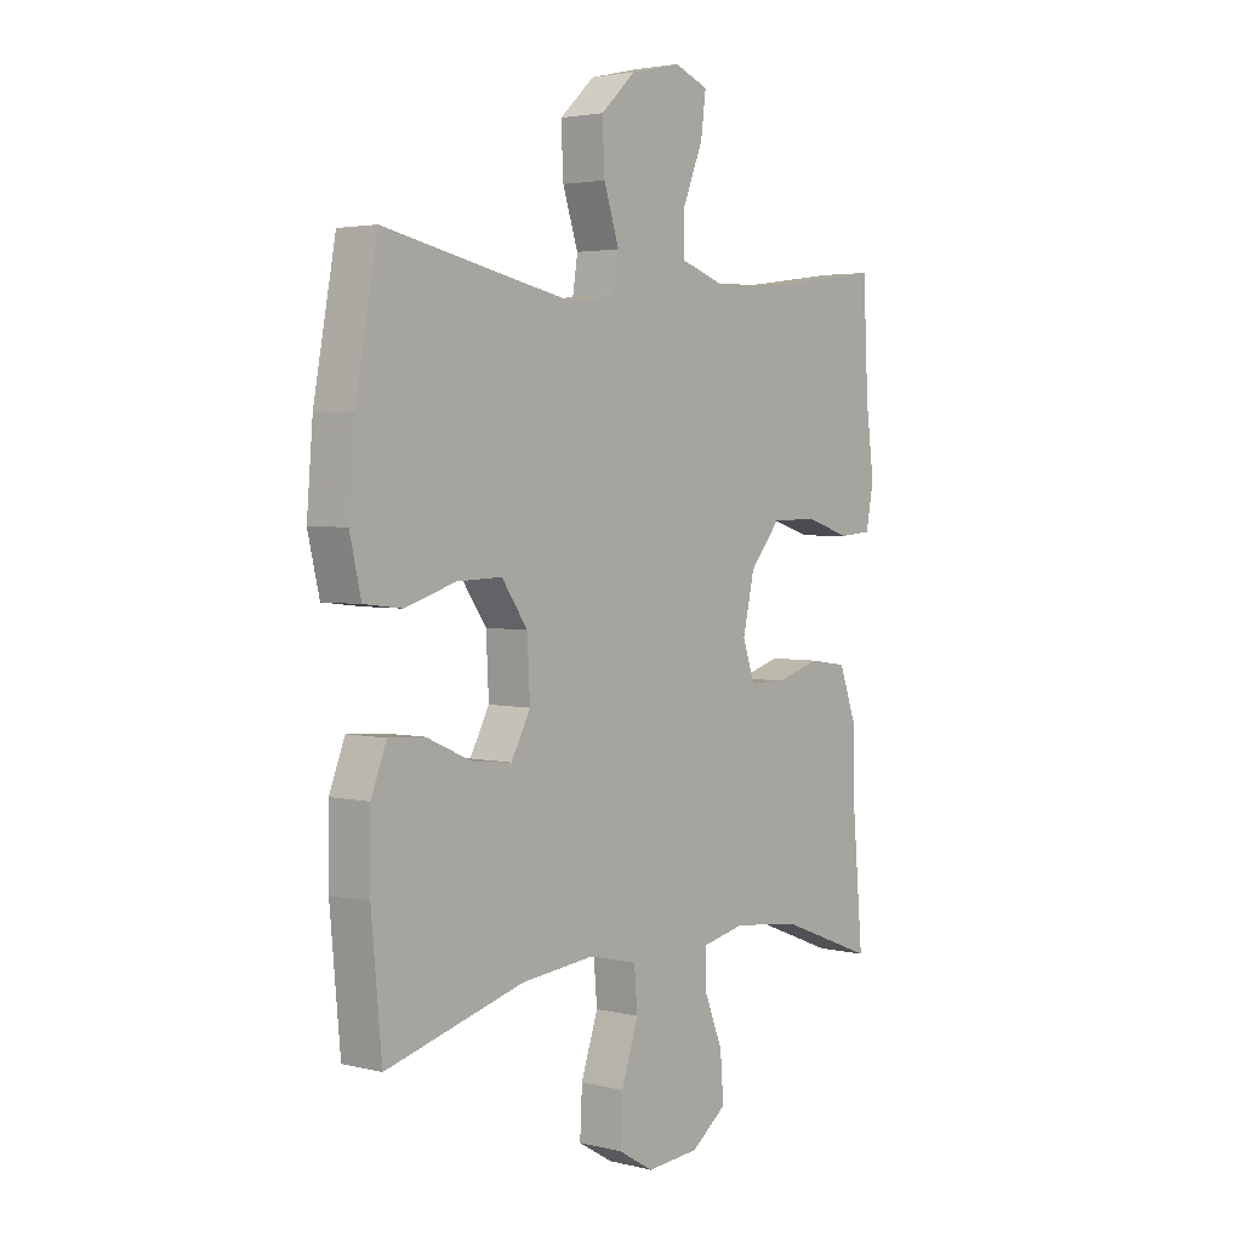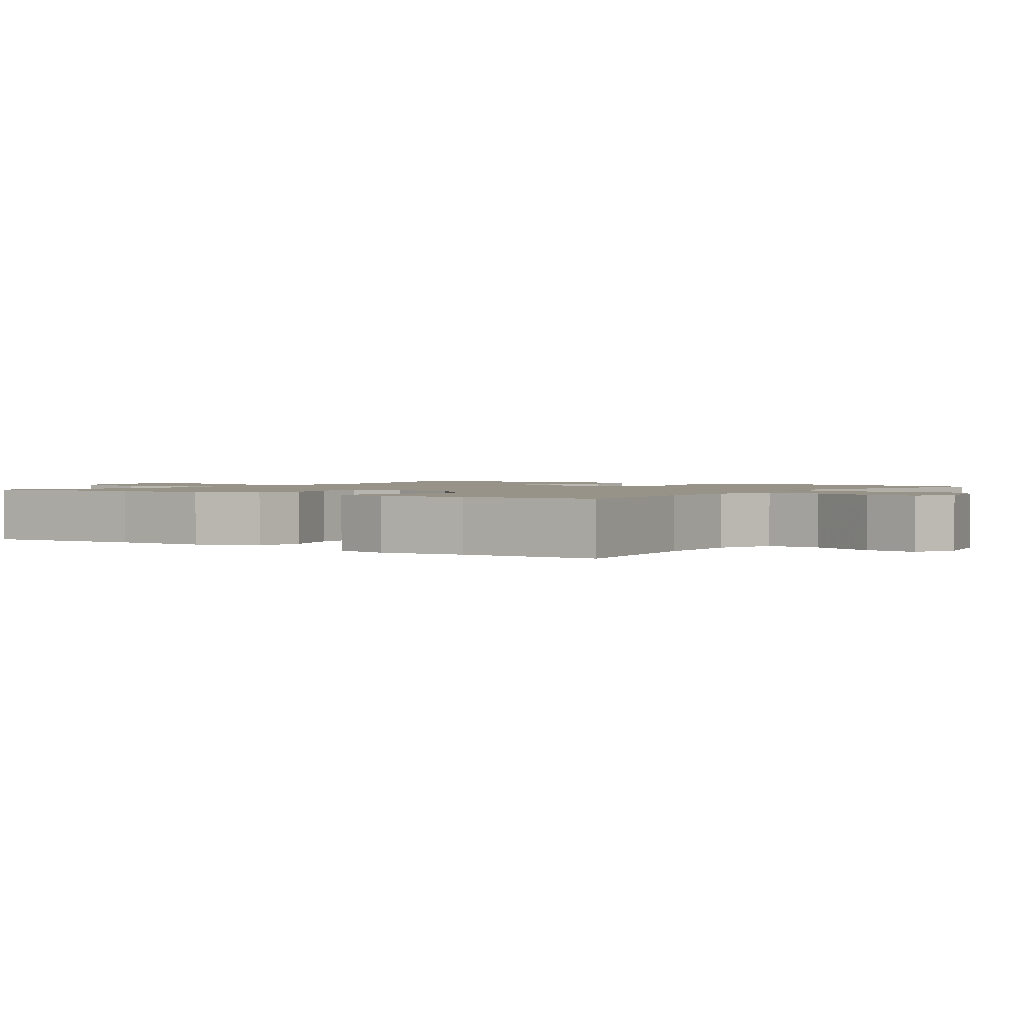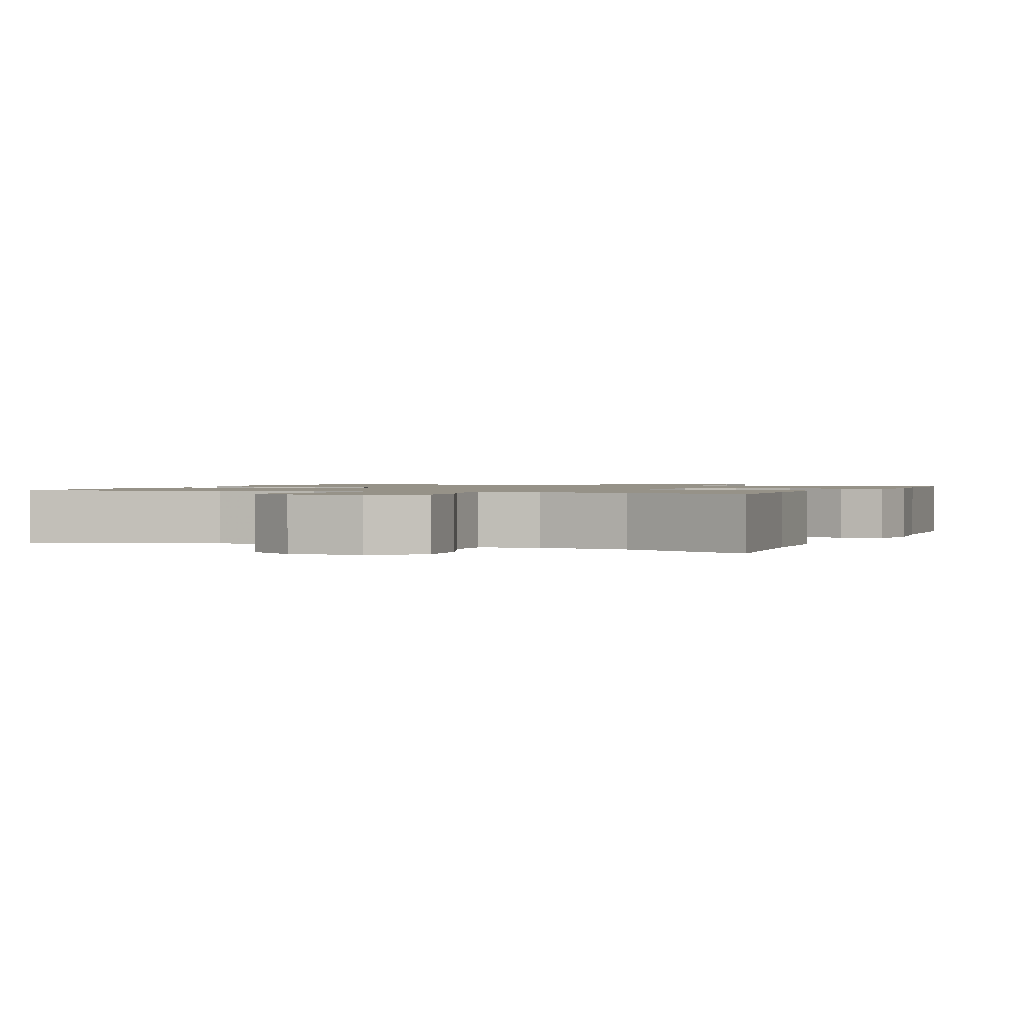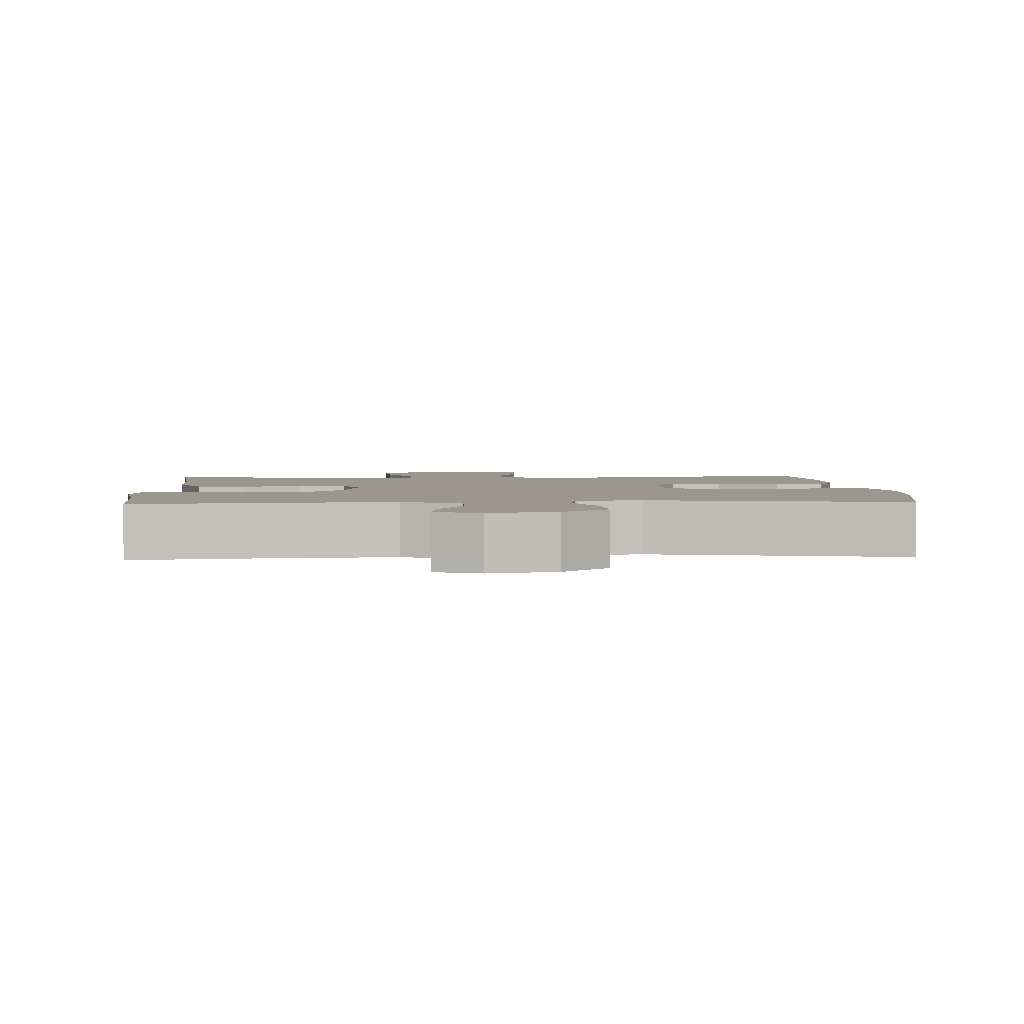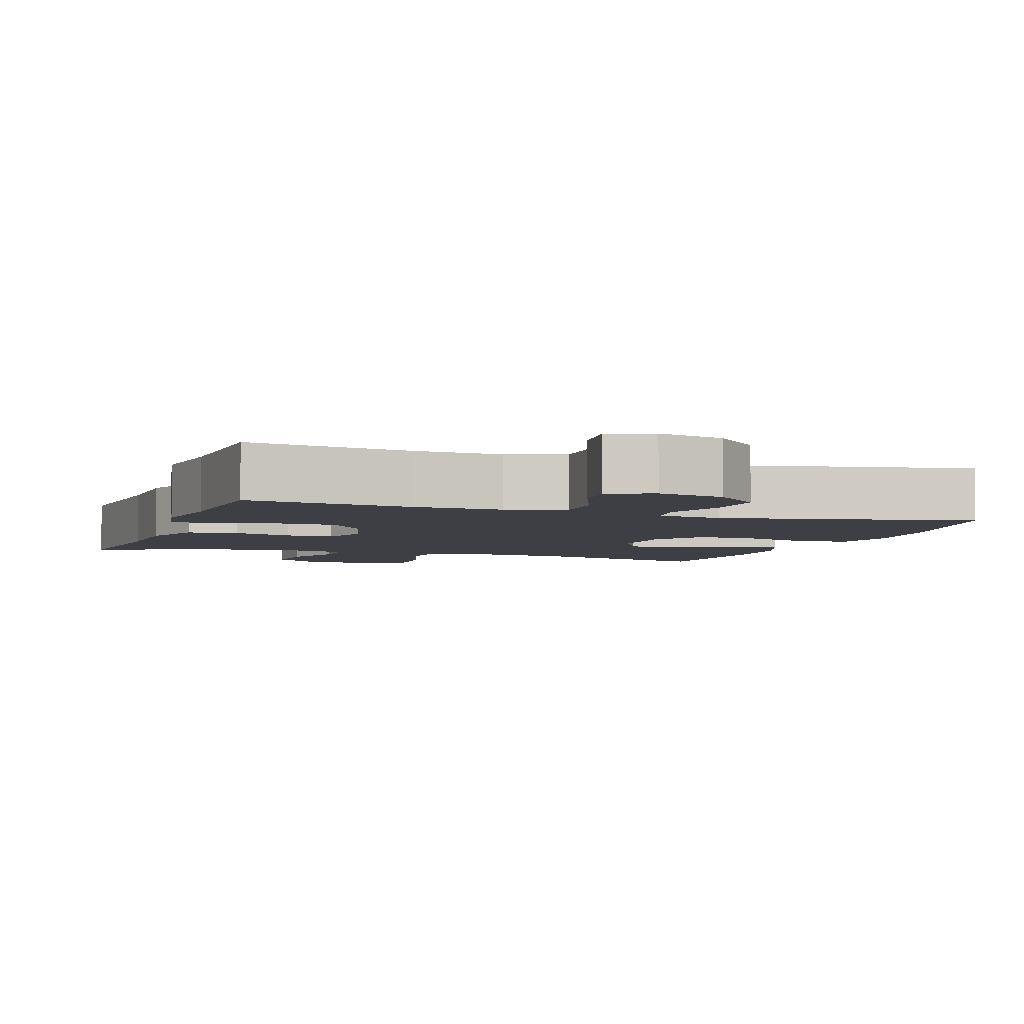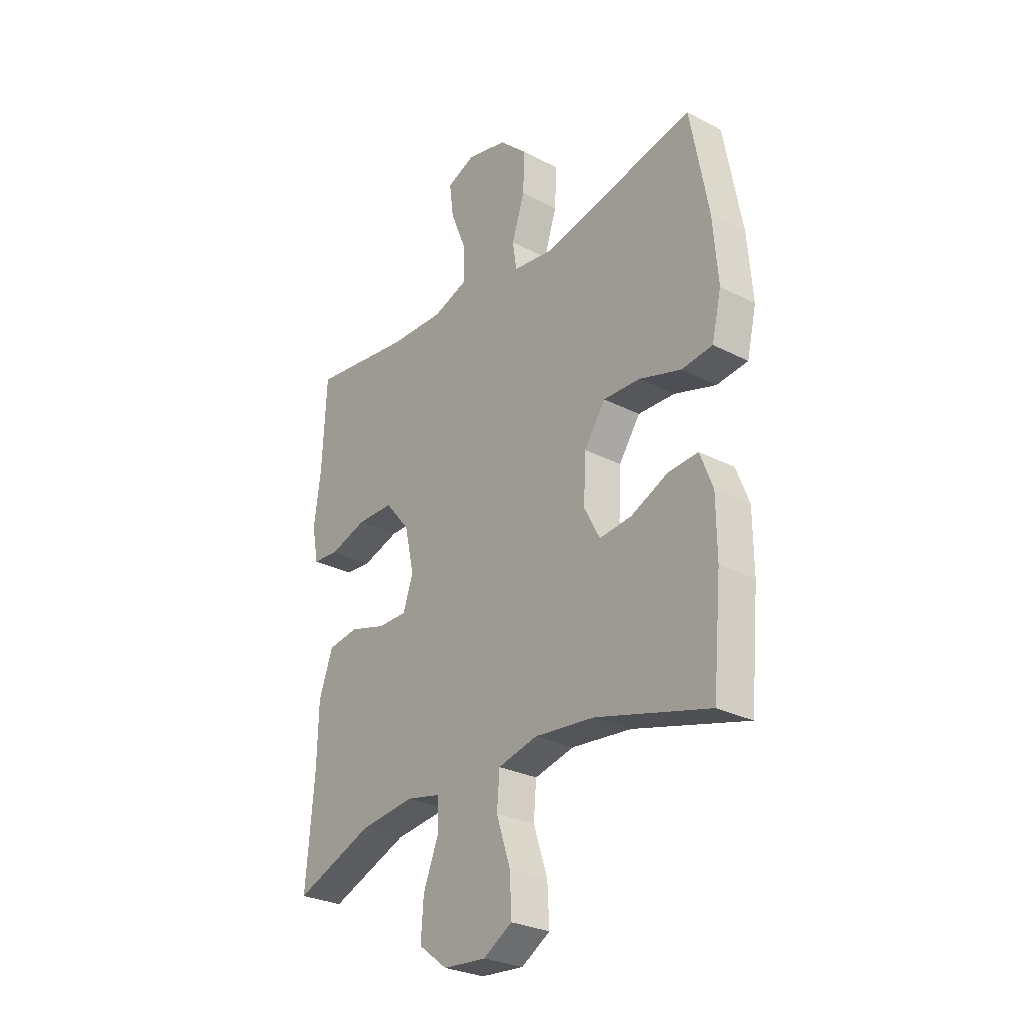
<metadata>
{"format":"obj","ext":"obj","renderer":"f3d","projection":"perspective","resolution":1024,"background":"white","views":[{"elev":3.3,"azim":129.6,"up":"+Z"},{"elev":1.6,"azim":-54.6,"up":"+Y"},{"elev":1.2,"azim":-157.4,"up":"+Y"},{"elev":2.8,"azim":-3.3,"up":"+Y"},{"elev":-4.5,"azim":-19.1,"up":"+Y"},{"elev":-28.2,"azim":52.0,"up":"+Z"}]}
</metadata>
<code>
v 0.5 0.07 0.5
v 0.54 0.07 0.283
v 0.551 0.07 0.148
v 0.53 0.07 0.058
v 0.461 0.07 0.05
v 0.369 0.07 0.079
v 0.287 0.07 0.082
v 0.24 0.07 0.014
v 0.235 0.07 -0.084
v 0.27 0.07 -0.15
v 0.341 0.07 -0.143
v 0.424 0.07 -0.106
v 0.49 0.07 -0.102
v 0.518 0.07 -0.175
v 0.519 0.07 -0.293
v 0.5 0.07 -0.5
v 0.249 0.07 -0.43
v 0.116 0.07 -0.416
v 0.028 0.07 -0.437
v 0.022 0.07 -0.509
v 0.053 0.07 -0.603
v 0.057 0.07 -0.684
v -0.007 0.07 -0.722
v -0.102 0.07 -0.714
v -0.166 0.07 -0.665
v -0.16 0.07 -0.584
v -0.126 0.07 -0.498
v -0.127 0.07 -0.435
v -0.204 0.07 -0.418
v -0.326 0.07 -0.432
v -0.5 0.07 -0.5
v -0.481 0.07 -0.283
v -0.478 0.07 -0.155
v -0.447 0.07 -0.069
v -0.379 0.07 -0.059
v -0.298 0.07 -0.083
v -0.233 0.07 -0.083
v -0.211 0.07 -0.018
v -0.232 0.07 0.076
v -0.287 0.07 0.143
v -0.369 0.07 0.144
v -0.452 0.07 0.118
v -0.51 0.07 0.123
v -0.524 0.07 0.198
v -0.509 0.07 0.313
v -0.5 0.07 0.5
v -0.277 0.07 0.47
v -0.155 0.07 0.466
v -0.076 0.07 0.493
v -0.077 0.07 0.565
v -0.113 0.07 0.654
v -0.122 0.07 0.725
v -0.061 0.07 0.75
v 0.03 0.07 0.729
v 0.093 0.07 0.67
v 0.089 0.07 0.585
v 0.061 0.07 0.499
v 0.07 0.07 0.44
v 0.159 0.07 0.428
v 0.5 0 0.5
v 0.54 0 0.283
v 0.551 0 0.148
v 0.53 0 0.058
v 0.461 0 0.05
v 0.369 0 0.079
v 0.287 0 0.082
v 0.24 0 0.014
v 0.235 0 -0.084
v 0.27 0 -0.15
v 0.341 0 -0.143
v 0.424 0 -0.106
v 0.49 0 -0.102
v 0.518 0 -0.175
v 0.519 0 -0.293
v 0.5 0 -0.5
v 0.249 0 -0.43
v 0.116 0 -0.416
v 0.028 0 -0.437
v 0.022 0 -0.509
v 0.053 0 -0.603
v 0.057 0 -0.684
v -0.007 0 -0.722
v -0.102 0 -0.714
v -0.166 0 -0.665
v -0.16 0 -0.584
v -0.126 0 -0.498
v -0.127 0 -0.435
v -0.204 0 -0.418
v -0.326 0 -0.432
v -0.5 0 -0.5
v -0.481 0 -0.283
v -0.478 0 -0.155
v -0.447 0 -0.069
v -0.379 0 -0.059
v -0.298 0 -0.083
v -0.233 0 -0.083
v -0.211 0 -0.018
v -0.232 0 0.076
v -0.287 0 0.143
v -0.369 0 0.144
v -0.452 0 0.118
v -0.51 0 0.123
v -0.524 0 0.198
v -0.509 0 0.313
v -0.5 0 0.5
v -0.277 0 0.47
v -0.155 0 0.466
v -0.076 0 0.493
v -0.077 0 0.565
v -0.113 0 0.654
v -0.122 0 0.725
v -0.061 0 0.75
v 0.03 0 0.729
v 0.093 0 0.67
v 0.089 0 0.585
v 0.061 0 0.499
v 0.07 0 0.44
v 0.159 0 0.428
f 54 55 56 57
f 52 53 54 57
f 50 51 52 57
f 49 50 57 58
f 48 49 58
f 47 48 58 59
f 45 46 47
f 44 45 47 59
f 41 42 43 44
f 40 41 44 59
f 33 34 35 36
f 32 33 36 37
f 30 31 32 37
f 29 30 37 38
f 24 25 26 27
f 24 27 28
f 23 24 28
f 20 21 22 23
f 19 20 23 28
f 18 19 28 29
f 14 15 16 17
f 14 17 18
f 11 12 13 14
f 10 11 14 18
f 9 10 18 29
f 3 4 5 6
f 3 6 7
f 2 3 7
f 1 2 7
f 39 40 59 1
f 8 9 29 38
f 8 38 39
f 1 7 8 39
f 116 115 114 113
f 116 113 112 111
f 116 111 110 109
f 117 116 109 108
f 117 108 107
f 118 117 107 106
f 106 105 104
f 118 106 104 103
f 103 102 101 100
f 118 103 100 99
f 95 94 93 92
f 96 95 92 91
f 96 91 90 89
f 97 96 89 88
f 86 85 84 83
f 87 86 83
f 87 83 82
f 82 81 80 79
f 87 82 79 78
f 88 87 78 77
f 76 75 74 73
f 77 76 73
f 73 72 71 70
f 77 73 70 69
f 88 77 69 68
f 65 64 63 62
f 66 65 62
f 66 62 61
f 66 61 60
f 60 118 99 98
f 97 88 68 67
f 98 97 67
f 98 67 66 60
f 1 60 61 2
f 2 61 62 3
f 3 62 63 4
f 4 63 64 5
f 5 64 65 6
f 6 65 66 7
f 7 66 67 8
f 8 67 68 9
f 9 68 69 10
f 10 69 70 11
f 11 70 71 12
f 12 71 72 13
f 13 72 73 14
f 14 73 74 15
f 15 74 75 16
f 16 75 76 17
f 17 76 77 18
f 18 77 78 19
f 19 78 79 20
f 20 79 80 21
f 21 80 81 22
f 22 81 82 23
f 23 82 83 24
f 24 83 84 25
f 25 84 85 26
f 26 85 86 27
f 27 86 87 28
f 28 87 88 29
f 29 88 89 30
f 30 89 90 31
f 31 90 91 32
f 32 91 92 33
f 33 92 93 34
f 34 93 94 35
f 35 94 95 36
f 36 95 96 37
f 37 96 97 38
f 38 97 98 39
f 39 98 99 40
f 40 99 100 41
f 41 100 101 42
f 42 101 102 43
f 43 102 103 44
f 44 103 104 45
f 45 104 105 46
f 46 105 106 47
f 47 106 107 48
f 48 107 108 49
f 49 108 109 50
f 50 109 110 51
f 51 110 111 52
f 52 111 112 53
f 53 112 113 54
f 54 113 114 55
f 55 114 115 56
f 56 115 116 57
f 57 116 117 58
f 58 117 118 59
f 59 118 60 1

</code>
